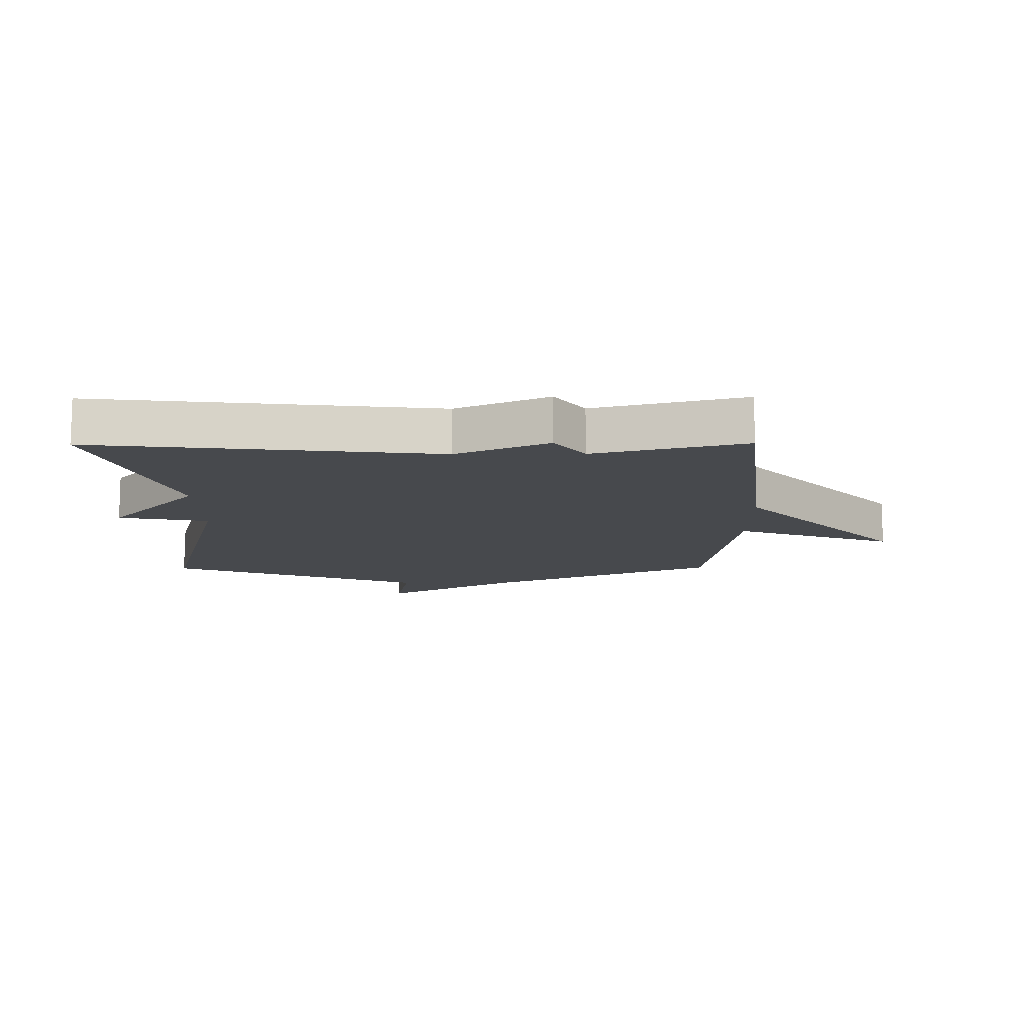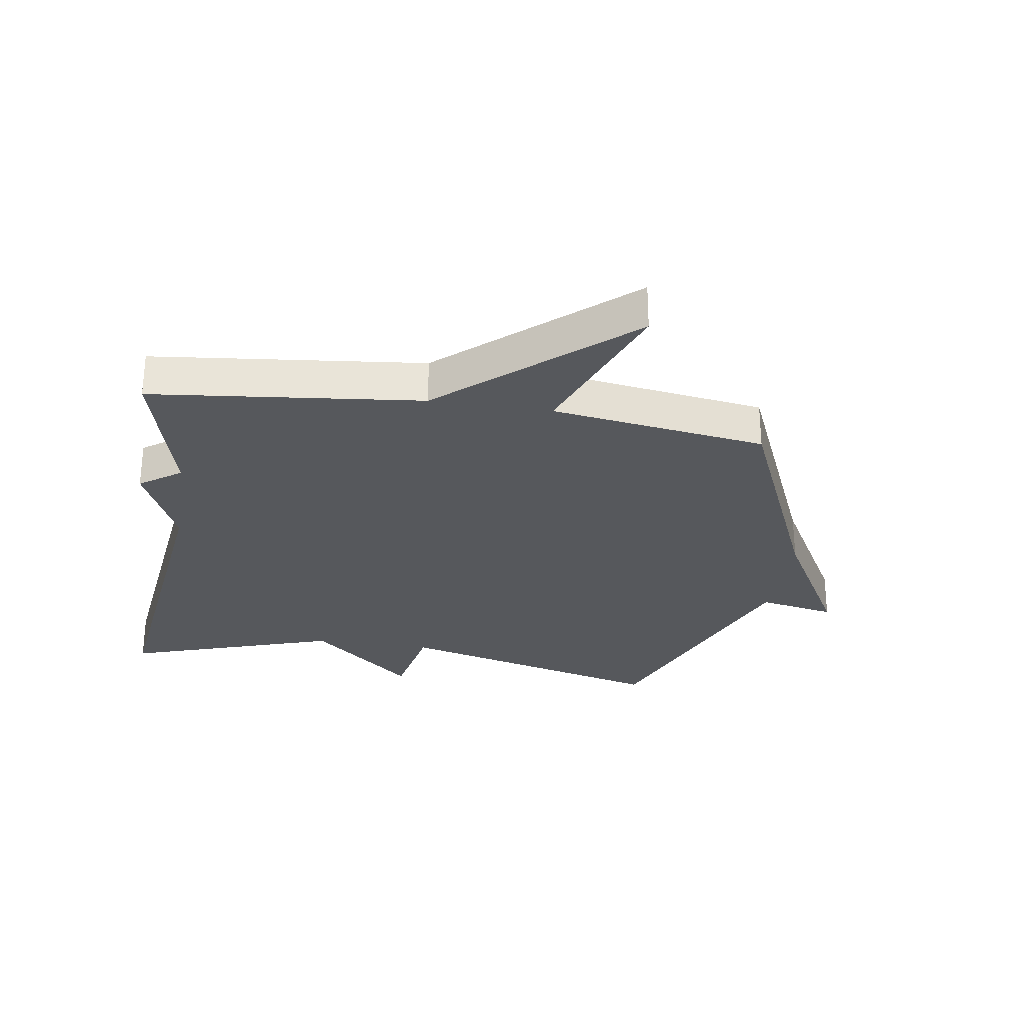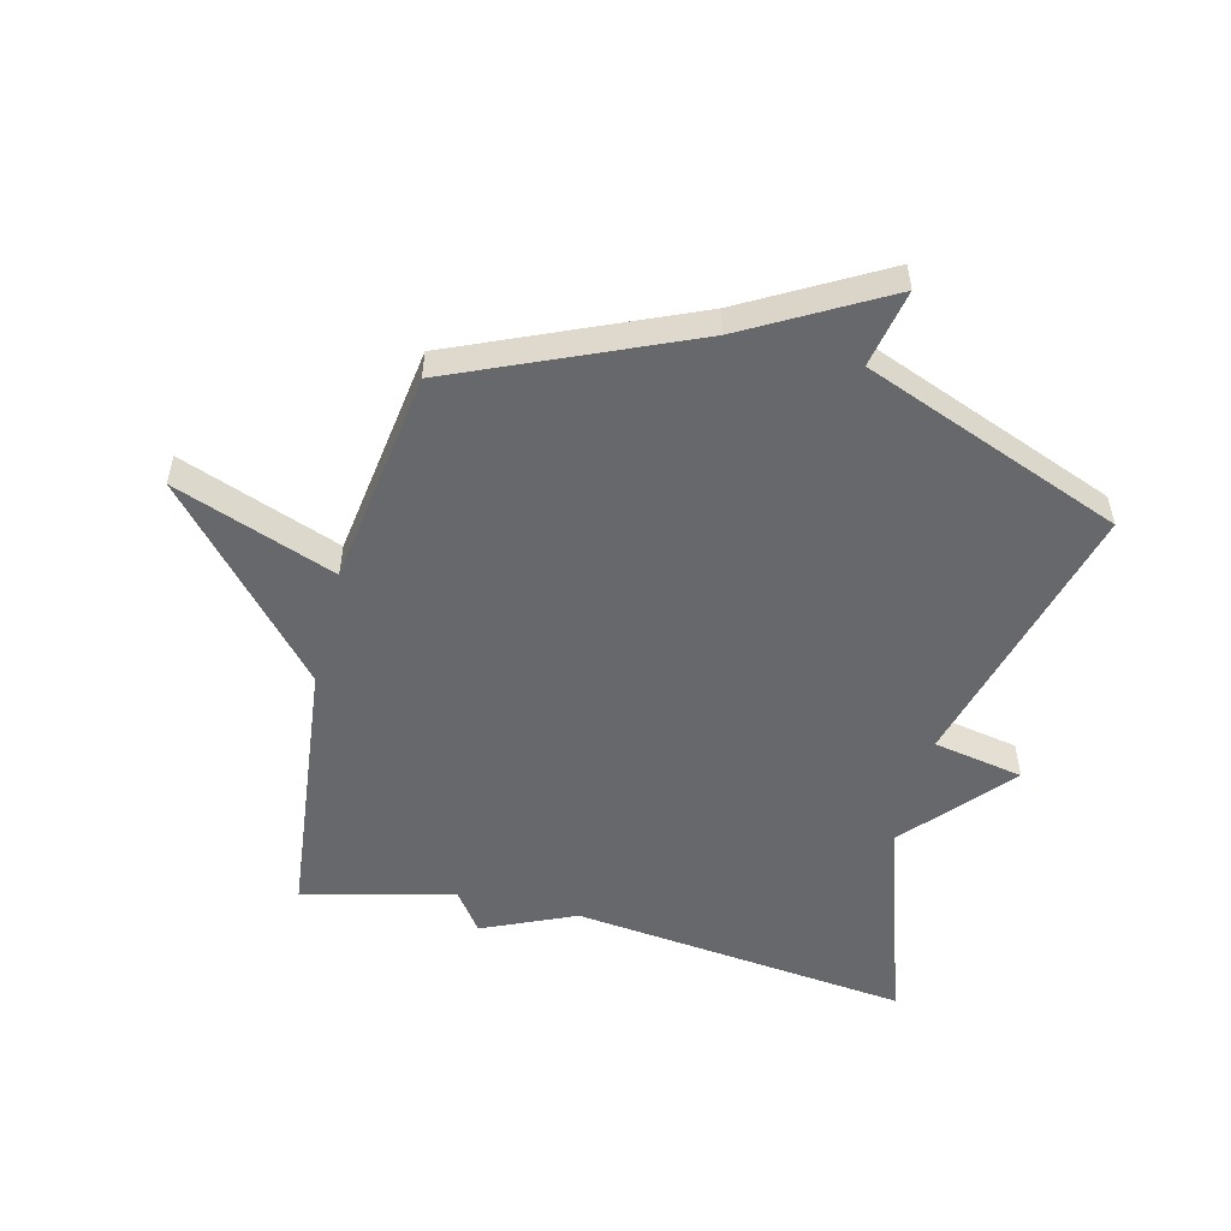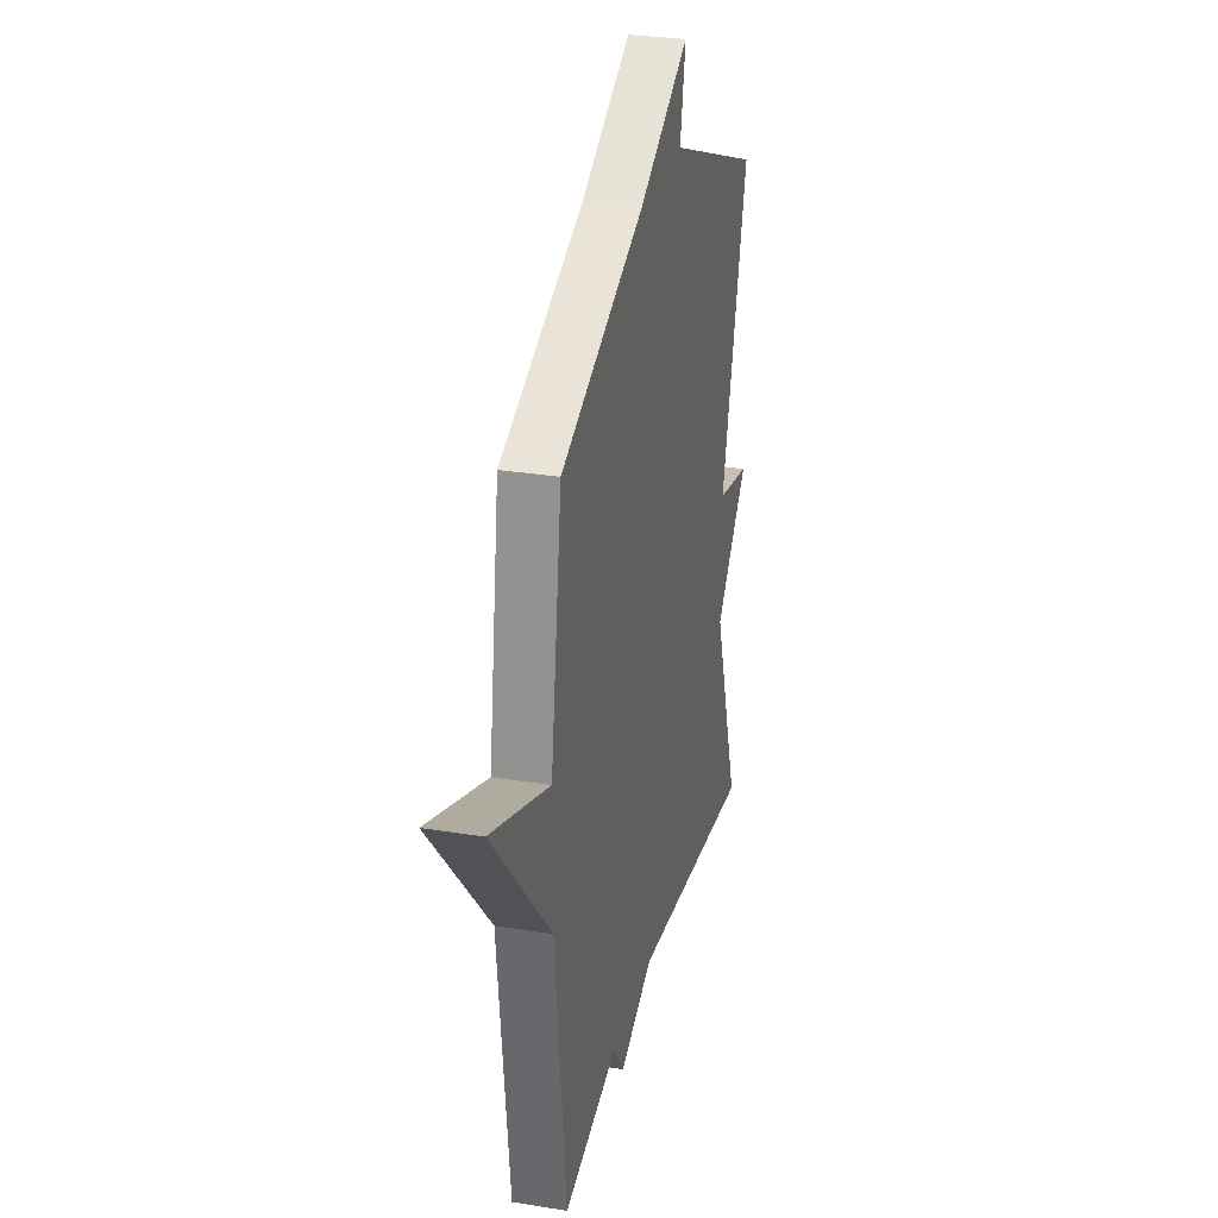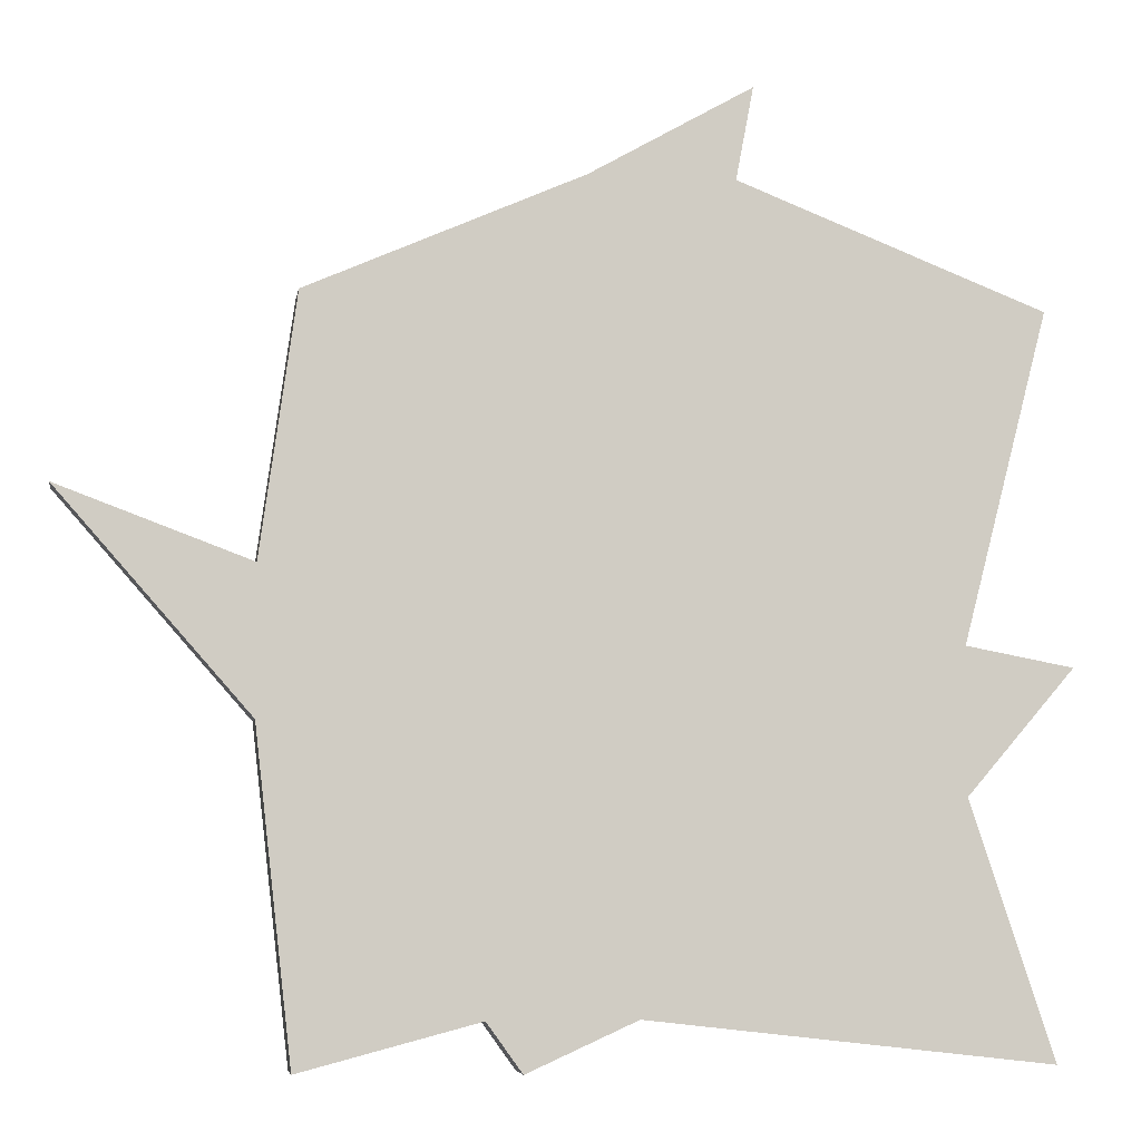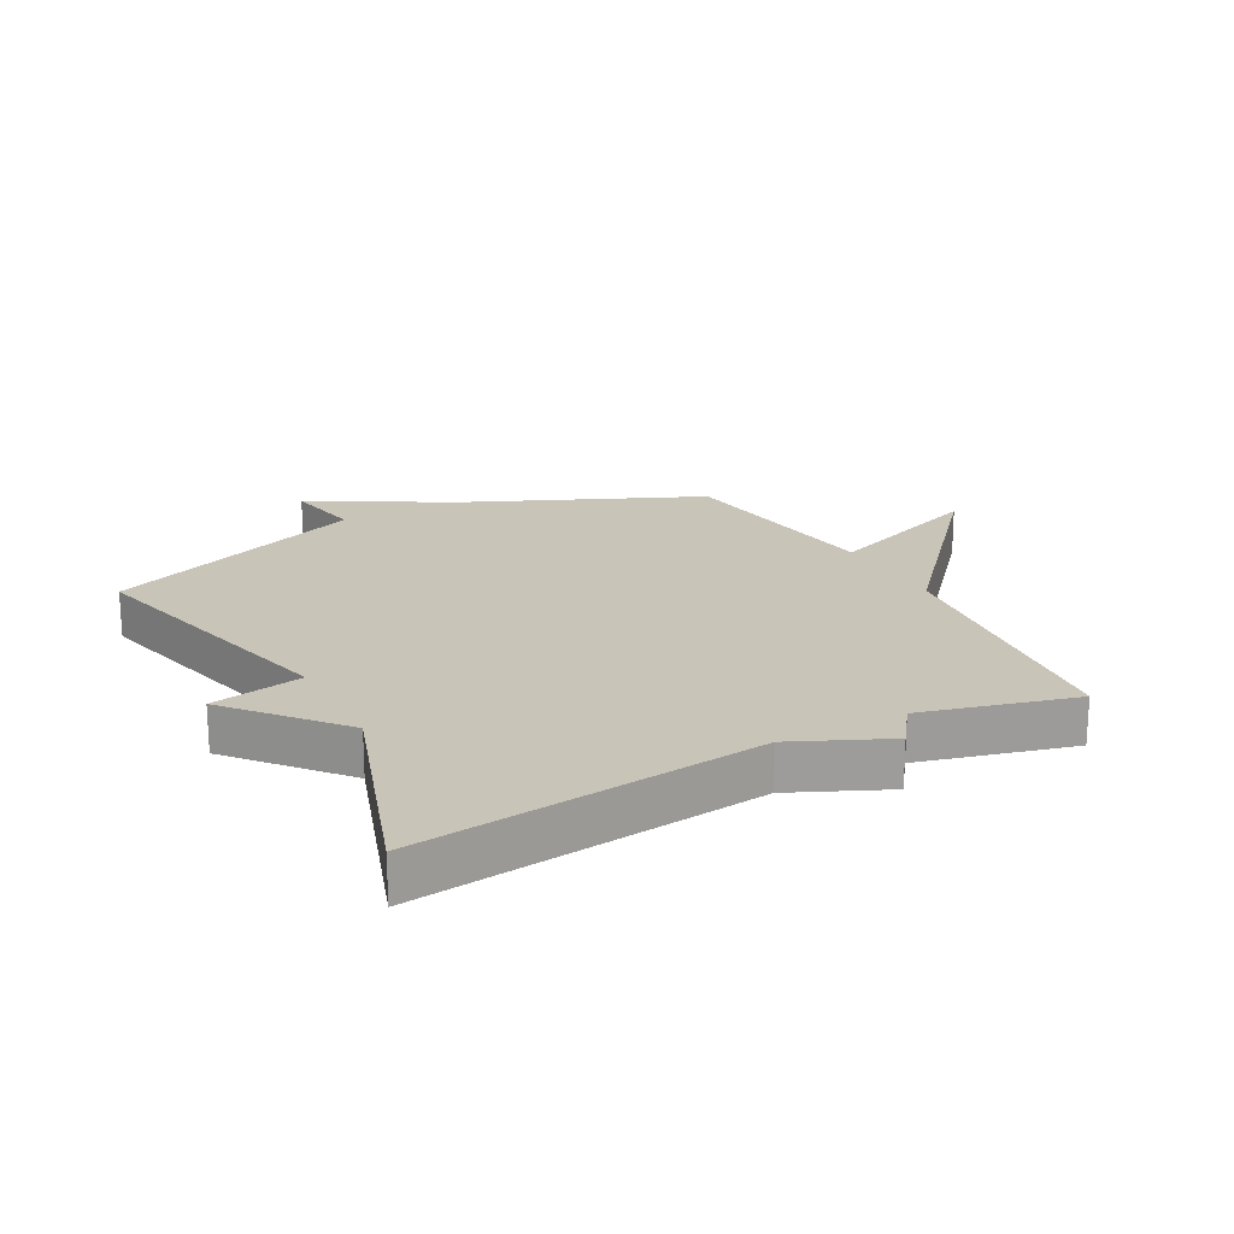
<metadata>
{"format":"obj","ext":"obj","renderer":"f3d","projection":"perspective","resolution":1024,"background":"white","views":[{"elev":-12.0,"azim":-179.5,"up":"+Y"},{"elev":-28.2,"azim":-99.0,"up":"+Y"},{"elev":-52.3,"azim":-14.1,"up":"+Y"},{"elev":28.7,"azim":-76.3,"up":"+Z"},{"elev":-5.7,"azim":-9.2,"up":"+Z"},{"elev":20.1,"azim":151.9,"up":"+Y"}]}
</metadata>
<code>
v -0.5 0.07 0.5
v -0.123 0.07 0.665
v 0.101 0.07 0.792
v 0.077 0.07 0.665
v 0.5 0.07 0.5
v 0.384 0.07 0.049
v 0.532 0.07 0.021
v 0.384 0.07 -0.151
v 0.5 0.07 -0.5
v -0.055 0.07 -0.436
v -0.206 0.07 -0.504
v -0.255 0.07 -0.436
v -0.5 0.07 -0.5
v -0.55 0.07 -0.055
v -0.812 0.07 0.243
v -0.55 0.07 0.145
v -0.5 0 0.5
v -0.123 0 0.665
v 0.101 0 0.792
v 0.077 0 0.665
v 0.5 0 0.5
v 0.384 0 0.049
v 0.532 0 0.021
v 0.384 0 -0.151
v 0.5 0 -0.5
v -0.055 0 -0.436
v -0.206 0 -0.504
v -0.255 0 -0.436
v -0.5 0 -0.5
v -0.55 0 -0.055
v -0.812 0 0.243
v -0.55 0 0.145
f 14 15 16
f 16 1 2
f 14 16 2
f 13 14 2
f 12 13 2
f 10 11 12 2
f 8 9 10 2
f 6 7 8
f 6 8 2
f 4 5 6 2
f 2 3 4
f 32 31 30
f 18 17 32
f 18 32 30
f 18 30 29
f 18 29 28
f 18 28 27 26
f 18 26 25 24
f 24 23 22
f 18 24 22
f 18 22 21 20
f 20 19 18
f 1 17 18 2
f 2 18 19 3
f 3 19 20 4
f 4 20 21 5
f 5 21 22 6
f 6 22 23 7
f 7 23 24 8
f 8 24 25 9
f 9 25 26 10
f 10 26 27 11
f 11 27 28 12
f 12 28 29 13
f 13 29 30 14
f 14 30 31 15
f 15 31 32 16
f 16 32 17 1

</code>
